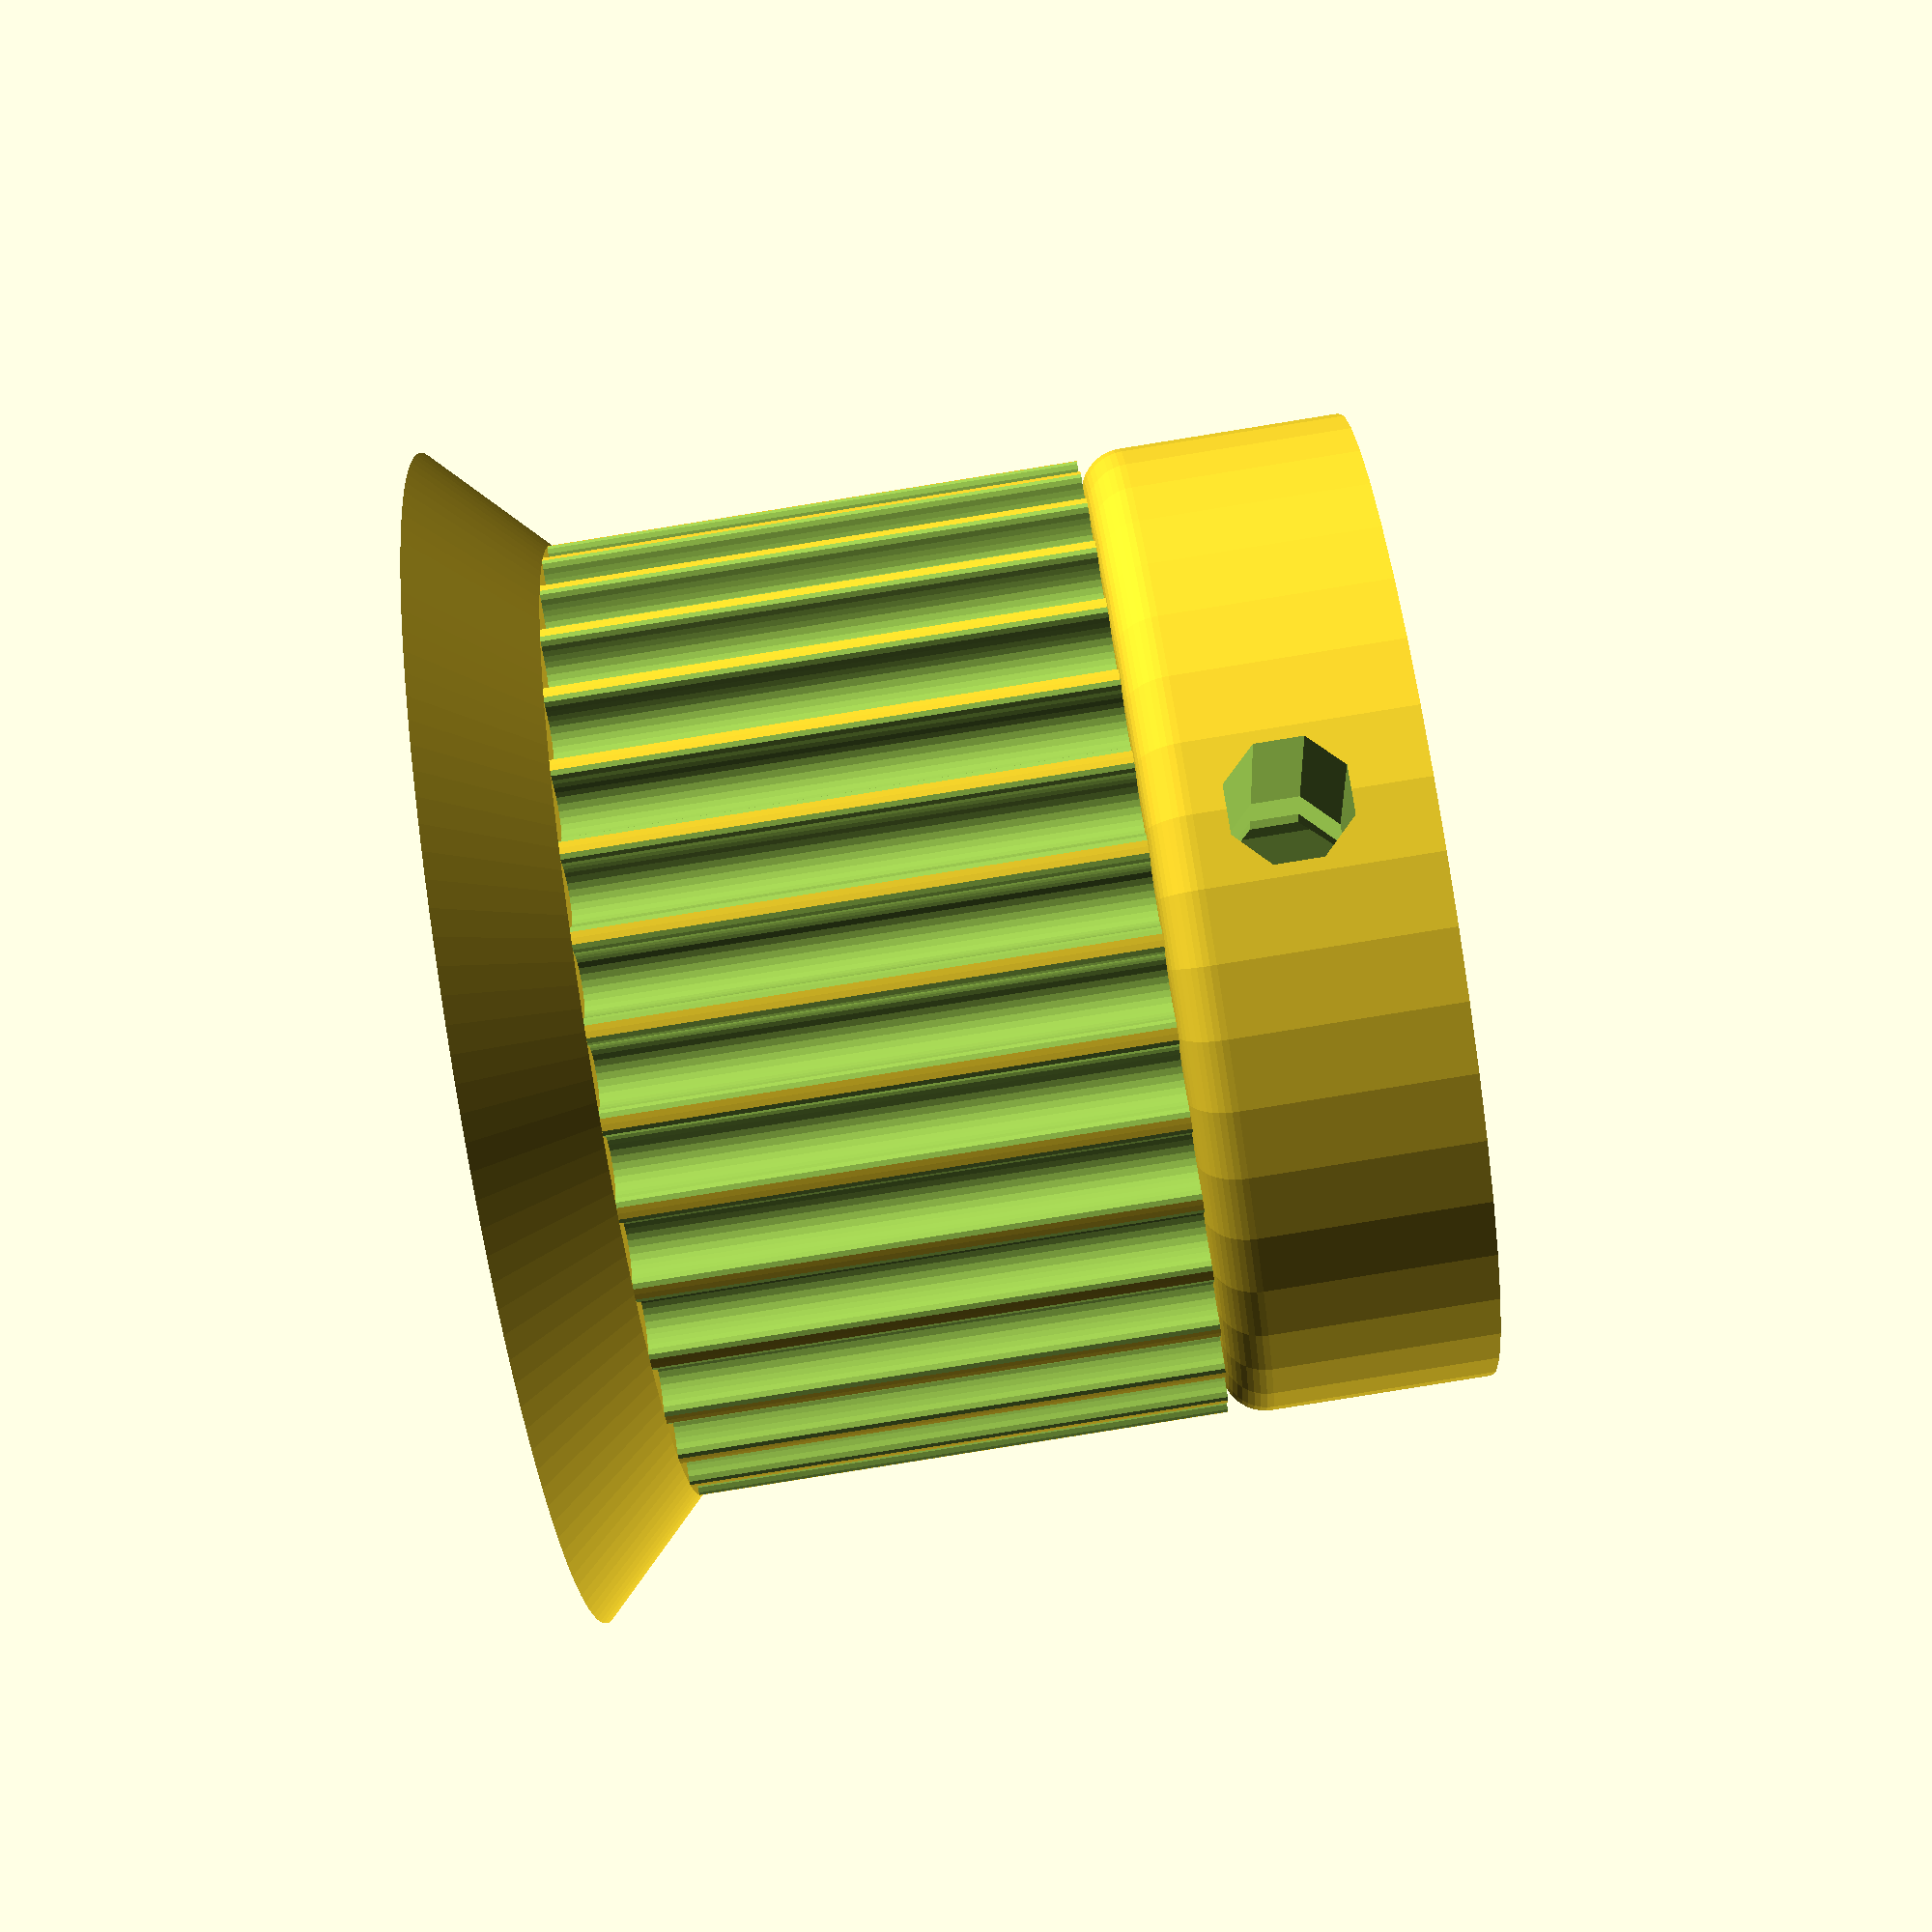
<openscad>
// Parametric Pulley with multiple belt profiles
// by droftarts January 2012

// Based on pulleys by:
// http://www.thingiverse.com/thing:11256 by me!
// https://github.com/prusajr/PrusaMendel by Josef Prusa
// http://www.thingiverse.com/thing:3104 by GilesBathgate
// http://www.thingiverse.com/thing:2079 by nophead

// dxf tooth data from http://oem.cadregister.com/asp/PPOW_Entry.asp?company=915217&elementID=07807803/METRIC/URETH/WV0025/F
// pulley diameter checked and modelled from data at http://www.sdp-si.com/D265/HTML/D265T016.html

/**
 * @name Pulley
 * @category Printed
 * @using 1 x m3 nut, normal or nyloc
 * @using 1 x m3x10 set screw or 1 x m3x8 grub screw
 */

Pulley_Profile_MXL = 1;
Pulley_Profile_DP40 = 2;
Pulley_Profile_XL = 3;
Pulley_Profile_H = 4;
Pulley_Profile_T2_5 = 5;
Pulley_Profile_T5 = 6;
Pulley_Profile_T10 = 7;
Pulley_Profile_AT5 = 8;
Pulley_Profile_HTD_3 = 9;
Pulley_Profile_HTD_5 = 10;
Pulley_Profile_HTD_8 = 11;
Pulley_Profile_GT2_2 = 12;
Pulley_Profile_GT2_3 = 13;
Pulley_Profile_GT2_5 = 14;

//DoPulley(teeth = 22, profile = "HTD 3mm", motor_shaft = 7.3, m3_dia = 2.8, m3_nut_hex = 1, m3_nut_flats = 5, m3_nut_depth = 1.6, retainer = 1, retainer_ht = 2.5, idler = 0, idler_ht = 1.5, pulley_t_ht = 12, pulley_b_ht = 6, pulley_b_dia = 22, no_of_nuts = 1, nut_angle = 90, nut_shaft_distance = 0.5);

DoPulley();

module DoPulley(teeth = 35, profile = "GT2 2mm", motor_shaft = 7.3, m3_dia = 2.8, m3_nut_hex = 1, m3_nut_flats = 5, m3_nut_depth = 1.6, retainer = 1, retainer_ht = 2.5, idler = 0, idler_ht = 1.5, pulley_t_ht = 12, pulley_b_ht = 6, pulley_b_dia = 22, no_of_nuts = 1, nut_angle = 90, nut_shaft_distance = 0.5)
{
// tuneable variables
//  teeth = 22;			// Number of teeth, standard Mendel T5 belt = 8, gives Outside Diameter of 11.88mm
//  profile = 5;		// 1=MXL 2=40DP 3=XL 4=H 5=T2.5 6=T5 7=T10 8=AT5 9=HTD_3mm 10=HTD_5mm 11=HTD_8mm 12=GT2_2mm 13=GT2_3mm 14=GT2_5mm
//
//  motor_shaft = 5;	// NEMA17 motor shaft exact diameter = 5, NEMA23 = 7.3
//  m3_dia = 0;//2.8;		// 3mm hole diameter
//  m3_nut_hex = 1;		// 1 for hex, 0 for square nut
//  m3_nut_flats = 5;	// normal M3 hex nut exact width = 5.5
//  m3_nut_depth = 2.6;	// normal M3 hex nut exact depth = 2.4, nyloc = 4
//
//  retainer = 0;		// Belt retainer above teeth, 0 = No, 1 = Yes
//  retainer_ht = 2.5;	// height of retainer flange over pulley, standard = 1.5
//  idler = 0;			// Belt retainer below teeth, 0 = No, 1 = Yes
//  idler_ht = 1.5;		// height of idler flange over pulley, standard = 1.5
//
//  pulley_t_ht = 16;	// length of toothed part of pulley, standard = 12
//  pulley_b_ht = 0;		// pulley base height, standard = 8. Set to same as idler_ht if you want an idler but no pulley.
//  pulley_b_dia = 22;	// pulley base diameter, standard = 20
//  no_of_nuts = 1;		// number of captive nuts required, standard = 1
//  nut_angle = 90;		// angle between nuts, standard = 90
//  nut_shaft_distance = 0.5;	// distance between inner face of nut and shaft, can be negative.


  //	********************************
  //	** Scaling tooth for good fit **
  //	********************************
  /*	To improve fit of belt to pulley, set the following constant. Decrease or increase by 0.1mm at a time. We are modelling the *BELT* tooth here, not the tooth on the pulley. Increasing the number will *decrease* the pulley tooth size. Increasing the tooth width will also scale proportionately the tooth depth, to maintain the shape of the tooth, and increase how far into the pulley the tooth is indented. Can be negative */

  additional_tooth_width = 0.2; //mm

  //	If you need more tooth depth than this provides, adjust the following constant. However, this will cause the shape of the tooth to change.

  additional_tooth_depth = 0.1; //mm

  // calculated constants

  nut_elevation = pulley_b_ht/2;
  m3_nut_points = 2*((m3_nut_flats/2)/cos(30)); // This is needed for the nut trap

  // The following set the pulley diameter for a given number of teeth

  MXL_pulley_dia = tooth_spacing (2.032,0.254, teeth);
  40DP_pulley_dia = tooth_spacing (2.07264,0.1778, teeth);
  XL_pulley_dia = tooth_spacing (5.08,0.254, teeth);
  H_pulley_dia = tooth_spacing (9.525,0.381, teeth);
  T2_5_pulley_dia = tooth_spaceing_curvefit (0.7467,0.796,1.026, teeth);
  T5_pulley_dia = tooth_spaceing_curvefit (0.6523,1.591,1.064, teeth);
  T10_pulley_dia = tooth_spacing (10,0.93, teeth);
  AT5_pulley_dia = tooth_spaceing_curvefit (0.6523,1.591,1.064, teeth);
  HTD_3mm_pulley_dia = tooth_spacing (3,0.381, teeth);
  HTD_5mm_pulley_dia = tooth_spacing (5,0.5715, teeth);
  HTD_8mm_pulley_dia = tooth_spacing (8,0.6858, teeth);
  GT2_2mm_pulley_dia = tooth_spacing (2,0.254, teeth);
  GT2_3mm_pulley_dia = tooth_spacing (3,0.381, teeth);
  GT2_5mm_pulley_dia = tooth_spacing (5,0.5715, teeth);

  if ( profile == "MXL"     ) { pulley ( "MXL" , MXL_pulley_dia , 0.508 , 1.321 , teeth, additional_tooth_width, additional_tooth_depth, pulley_b_ht, pulley_b_dia, pulley_t_ht, profile, retainer, idler, motor_shaft, retainer_ht, m3_nut_flats, m3_nut_depth, no_of_nuts, nut_angle, nut_elevation, nut_shaft_distance, m3_nut_hex, m3_nut_points, m3_dia); }
  if ( profile == "40 D.P." ) { pulley ( "40 D.P." , 40DP_pulley_dia , 0.457 , 1.226, teeth, additional_tooth_width , additional_tooth_depth, pulley_b_ht, pulley_b_dia, pulley_t_ht, profile, retainer, idler, motor_shaft, retainer_ht, m3_nut_flats, m3_nut_depth, no_of_nuts, nut_angle, nut_elevation, nut_shaft_distance, m3_nut_hex, m3_nut_points, m3_dia); }
  if ( profile == "XL"      ) { pulley ( "XL" , XL_pulley_dia , 1.27, 3.051, teeth , additional_tooth_width, additional_tooth_depth, pulley_b_ht, pulley_b_dia, pulley_t_ht, profile, retainer, idler, motor_shaft, retainer_ht, m3_nut_flats, m3_nut_depth, no_of_nuts, nut_angle, nut_elevation, nut_shaft_distance, m3_nut_hex, m3_nut_points, m3_dia); }
  if ( profile == "H"       ) { pulley ( "H" , H_pulley_dia ,1.905 , 5.359, teeth , additional_tooth_width, additional_tooth_depth, pulley_b_ht, pulley_b_dia, pulley_t_ht, profile, retainer, idler, motor_shaft, retainer_ht, m3_nut_flats, m3_nut_depth, no_of_nuts, nut_angle, nut_elevation, nut_shaft_distance, m3_nut_hex, m3_nut_points, m3_dia); }
  if ( profile == "T2.5"    ) { pulley ( "T2.5" , T2_5_pulley_dia , 0.7 , 1.678, teeth , additional_tooth_width, additional_tooth_depth, pulley_b_ht, pulley_b_dia, pulley_t_ht, profile, retainer, idler, motor_shaft, retainer_ht, m3_nut_flats, m3_nut_depth, no_of_nuts, nut_angle, nut_elevation, nut_shaft_distance, m3_nut_hex, m3_nut_points, m3_dia); }
  if ( profile == "T5"      ) { pulley ( "T5" , T5_pulley_dia , 1.19 , 3.264, teeth , additional_tooth_width, additional_tooth_depth, pulley_b_ht, pulley_b_dia, pulley_t_ht, profile, retainer, idler, motor_shaft, retainer_ht, m3_nut_flats, m3_nut_depth, no_of_nuts, nut_angle, nut_elevation, nut_shaft_distance, m3_nut_hex, m3_nut_points, m3_dia); }
  if ( profile == "T10"     ) { pulley ( "T10" , T10_pulley_dia , 2.5 , 6.13, teeth , additional_tooth_width, additional_tooth_depth, pulley_b_ht, pulley_b_dia, pulley_t_ht, profile, retainer, idler, motor_shaft, retainer_ht, m3_nut_flats, m3_nut_depth, no_of_nuts, nut_angle, nut_elevation, nut_shaft_distance, m3_nut_hex, m3_nut_points, m3_dia); }
  if ( profile == "AT5"     ) { pulley ( "AT5" , AT5_pulley_dia , 1.19 , 4.268, teeth , additional_tooth_width, additional_tooth_depth, pulley_b_ht, pulley_b_dia, pulley_t_ht, profile, retainer, idler, motor_shaft, retainer_ht, m3_nut_flats, m3_nut_depth, no_of_nuts, nut_angle, nut_elevation, nut_shaft_distance, m3_nut_hex, m3_nut_points, m3_dia); }
  if ( profile == "HTD 3mm" ) { pulley ( "HTD 3mm" , HTD_3mm_pulley_dia , 1.289 , 2.27, teeth , additional_tooth_width, additional_tooth_depth, pulley_b_ht, pulley_b_dia, pulley_t_ht, profile, retainer, idler, motor_shaft, retainer_ht, m3_nut_flats, m3_nut_depth, no_of_nuts, nut_angle, nut_elevation, nut_shaft_distance, m3_nut_hex, m3_nut_points, m3_dia); }
  if ( profile == "HTD 5mm" ) { pulley ( "HTD 5mm" , HTD_5mm_pulley_dia , 2.199 , 3.781, teeth , additional_tooth_width, additional_tooth_depth, pulley_b_ht, pulley_b_dia, pulley_t_ht, profile, retainer, idler, motor_shaft, retainer_ht, m3_nut_flats, m3_nut_depth, no_of_nuts, nut_angle, nut_elevation, nut_shaft_distance, m3_nut_hex, m3_nut_points, m3_dia); }
  if ( profile == "HTD 8mm" ) { pulley ( "HTD 8mm" , HTD_8mm_pulley_dia , 3.607 , 6.603, teeth , additional_tooth_width, additional_tooth_depth, pulley_b_ht, pulley_b_dia, pulley_t_ht, profile, retainer, idler, motor_shaft, retainer_ht, m3_nut_flats, m3_nut_depth, no_of_nuts, nut_angle, nut_elevation, nut_shaft_distance, m3_nut_hex, m3_nut_points, m3_dia); }
  if ( profile == "GT2 2mm" ) { pulley ( "GT2 2mm" , GT2_2mm_pulley_dia , 0.764 , 1.494, teeth , additional_tooth_width, additional_tooth_depth, pulley_b_ht, pulley_b_dia, pulley_t_ht, profile, retainer, idler, motor_shaft, retainer_ht, m3_nut_flats, m3_nut_depth, no_of_nuts, nut_angle, nut_elevation, nut_shaft_distance, m3_nut_hex, m3_nut_points, m3_dia); }
  if ( profile == "GT2 3mm" ) { pulley ( "GT2 3mm" , GT2_3mm_pulley_dia , 1.169 , 2.31, teeth , additional_tooth_width, additional_tooth_depth, pulley_b_ht, pulley_b_dia, pulley_t_ht, profile, retainer, idler, motor_shaft, retainer_ht, m3_nut_flats, m3_nut_depth, no_of_nuts, nut_angle, nut_elevation, nut_shaft_distance, m3_nut_hex, m3_nut_points, m3_dia); }
  if ( profile == "GT2 5mm" ) { pulley ( "GT2 5mm" , GT2_5mm_pulley_dia , 1.969 , 3.952 , additional_tooth_width, additional_tooth_depth, pulley_b_ht, pulley_b_dia, pulley_t_ht, profile, retainer, idler, motor_shaft, retainer_ht, m3_nut_flats, m3_nut_depth, no_of_nuts, nut_angle, nut_elevation, nut_shaft_distance, m3_nut_hex, m3_nut_points, m3_dia); }
}

// Functions

function tooth_spaceing_curvefit (b,c,d, teeth)
	= ((c * pow(teeth,d)) / (b + pow(teeth,d))) * teeth ;

function tooth_spacing(tooth_pitch,pitch_line_offset, teeth)
	= (2*((teeth*tooth_pitch)/(3.14159265*2)-pitch_line_offset)) ;

// Main Module

module pulley( belt_type , pulley_OD , tooth_depth , tooth_width, teeth , additional_tooth_width, additional_tooth_depth, pulley_b_ht, pulley_b_dia, pulley_t_ht, profile, retainer, idler, motor_shaft, retainer_ht, m3_nut_flats, m3_nut_depth, no_of_nuts, nut_angle, nut_elevation, nut_shaft_distance, m3_nut_hex, m3_nut_points, m3_dia)
	{
	echo (str("Belt type = ",belt_type,"; Number of teeth = ",teeth,"; Pulley Outside Diameter = ",pulley_OD,"mm "));
	tooth_distance_from_centre = sqrt( pow(pulley_OD/2,2) - pow((tooth_width+additional_tooth_width)/2,2));
	tooth_width_scale = (tooth_width + additional_tooth_width ) / tooth_width;
	tooth_depth_scale = ((tooth_depth + additional_tooth_depth ) / tooth_depth) ;


//	************************************************************************
//	*** uncomment the following line if pulley is wider than puller base ***
//	************************************************************************

//	translate ([0,0, pulley_b_ht + pulley_t_ht + retainer_ht ]) rotate ([0,180,0])

	difference()
	 {	 
		union()
		{
			//base
	
			if ( pulley_b_ht < 2 ) { echo ("CAN'T DRAW PULLEY BASE, HEIGHT LESS THAN 2!!!"); } else {
				rotate_extrude($fn=pulley_b_dia*2)
				{
						square([pulley_b_dia/2-1,pulley_b_ht]);
						square([pulley_b_dia/2,pulley_b_ht-1]);
						translate([pulley_b_dia/2-1,pulley_b_ht-1]) circle(1);
				}
			}
	
		difference()
			{
			//shaft - diameter is outside diameter of pulley
			
			translate([0,0,pulley_b_ht]) 
			rotate ([0,0,360/(teeth*4)]) 
			cylinder(r=pulley_OD/2,h=pulley_t_ht, $fn=teeth*4);
	
			//teeth - cut out of shaft
		
			for(i=[1:teeth]) 
			rotate([0,0,i*(360/teeth)])
			translate([0,-tooth_distance_from_centre,pulley_b_ht -1]) 
			scale ([ tooth_width_scale , tooth_depth_scale , 1 ]) 
			{
			if ( profile == "MXL"     ) { MXL(pulley_t_ht);}
			if ( profile == "40 D.P." ) { 40DP(pulley_t_ht);}
			if ( profile == "XL"      ) { XL(pulley_t_ht);}
			if ( profile == "H"       ) { H(pulley_t_ht);}
			if ( profile == "T2.5"    ) { T2_5(pulley_t_ht);}
			if ( profile == "T5"      ) { T5(pulley_t_ht);}
			if ( profile == "T10"     ) { T10(pulley_t_ht);}
			if ( profile == "AT5"     ) { AT5(pulley_t_ht);}
			if ( profile == "HTD 3mm" ) { HTD_3mm(pulley_t_ht);}
			if ( profile == "HTD 5mm" ) { HTD_5mm(pulley_t_ht);}
			if ( profile == "HTD 8mm" ) { HTD_8mm(pulley_t_ht);}
			if ( profile == "GT2 2mm" ) { GT2_2mm(pulley_t_ht);}
			if ( profile == "GT2 3mm" ) { GT2_3mm(pulley_t_ht);}
			if ( profile == "GT2 5mm" ) { GT2_5mm(pulley_t_ht);}
			}

			}
			
		//belt retainer / idler
		if ( retainer > 0 ) {translate ([0,0, pulley_b_ht + pulley_t_ht ]) 
		rotate_extrude($fn=teeth*4)  
		polygon([[0,0],[pulley_OD/2,0],[pulley_OD/2 + retainer_ht , retainer_ht],[0 , retainer_ht],[0,0]]);}
		
		if ( idler > 0 ) {translate ([0,0, pulley_b_ht - idler_ht ]) 
		rotate_extrude($fn=teeth*4)  
		polygon([[0,0],[pulley_OD/2 + idler_ht,0],[pulley_OD/2 , idler_ht],[0 , idler_ht],[0,0]]);}
	
		}
	   
		//hole for motor shaft
		translate([0,0,-1])cylinder(r=motor_shaft/2,h=pulley_b_ht + pulley_t_ht + retainer_ht + 2,$fn=motor_shaft*4);
				
		//captive nut and grub screw holes
	
		if ( pulley_b_ht < m3_nut_flats ) { echo ("CAN'T DRAW CAPTIVE NUTS, HEIGHT LESS THAN NUT DIAMETER!!!"); } else {
		if ( (pulley_b_dia - motor_shaft)/2 < m3_nut_depth + 3 ) { echo ("CAN'T DRAW CAPTIVE NUTS, DIAMETER TOO SMALL FOR NUT DEPTH!!!"); } else {
	
			for(j=[1:no_of_nuts]) rotate([0,0,j*nut_angle])
			translate([0,0,nut_elevation])rotate([90,0,0])
	
			union()
			{
				//entrance
				translate([0,-pulley_b_ht/4-0.5,motor_shaft/2+m3_nut_depth/2+nut_shaft_distance]) cube([m3_nut_flats,pulley_b_ht/2+1,m3_nut_depth],center=true);
	
				//nut
				if ( m3_nut_hex > 0 )
					{
						// hex nut
						translate([0,0.65,motor_shaft/2+m3_nut_depth/2+nut_shaft_distance]) rotate([0,0,30]) cylinder(r=m3_nut_points/2,h=m3_nut_depth,center=true,$fn=6);
					} else {
						// square nut
						translate([0,0.65,motor_shaft/2+m3_nut_depth/2+nut_shaft_distance]) cube([m3_nut_flats,m3_nut_flats,m3_nut_depth],center=true);
					}
	
				//grub screw hole
				rotate([0,0,22.5])cylinder(r=m3_dia/2,h=pulley_b_dia/2+1,$fn=8);
			}
		}}
	 }
	   
	}


// Tooth profile modules

module MXL(pulley_t_ht)
	{
	linear_extrude(height=pulley_t_ht+2) polygon([[-0.660421,-0.5],[-0.660421,0],[-0.621898,0.006033],[-0.587714,0.023037],[-0.560056,0.049424],[-0.541182,0.083609],[-0.417357,0.424392],[-0.398413,0.458752],[-0.370649,0.48514],[-0.336324,0.502074],[-0.297744,0.508035],[0.297744,0.508035],[0.336268,0.502074],[0.370452,0.48514],[0.39811,0.458752],[0.416983,0.424392],[0.540808,0.083609],[0.559752,0.049424],[0.587516,0.023037],[0.621841,0.006033],[0.660421,0],[0.660421,-0.5]]);
	}

module 40DP(pulley_t_ht)
	{
	linear_extrude(height=pulley_t_ht+2) polygon([[-0.612775,-0.5],[-0.612775,0],[-0.574719,0.010187],[-0.546453,0.0381],[-0.355953,0.3683],[-0.327604,0.405408],[-0.291086,0.433388],[-0.248548,0.451049],[-0.202142,0.4572],[0.202494,0.4572],[0.248653,0.451049],[0.291042,0.433388],[0.327609,0.405408],[0.356306,0.3683],[0.546806,0.0381],[0.574499,0.010187],[0.612775,0],[0.612775,-0.5]]);
	}

module XL(pulley_t_ht)
	{
	linear_extrude(height=pulley_t_ht+2) polygon([[-1.525411,-1],[-1.525411,0],[-1.41777,0.015495],[-1.320712,0.059664],[-1.239661,0.129034],[-1.180042,0.220133],[-0.793044,1.050219],[-0.733574,1.141021],[-0.652507,1.210425],[-0.555366,1.254759],[-0.447675,1.270353],[0.447675,1.270353],[0.555366,1.254759],[0.652507,1.210425],[0.733574,1.141021],[0.793044,1.050219],[1.180042,0.220133],[1.239711,0.129034],[1.320844,0.059664],[1.417919,0.015495],[1.525411,0],[1.525411,-1]]);
	}

module H(pulley_t_ht)
	{
	linear_extrude(height=pulley_t_ht+2) polygon([[-2.6797,-1],[-2.6797,0],[-2.600907,0.006138],[-2.525342,0.024024],[-2.45412,0.052881],[-2.388351,0.091909],[-2.329145,0.140328],[-2.277614,0.197358],[-2.234875,0.262205],[-2.202032,0.334091],[-1.75224,1.57093],[-1.719538,1.642815],[-1.676883,1.707663],[-1.62542,1.764693],[-1.566256,1.813112],[-1.500512,1.85214],[-1.4293,1.880997],[-1.353742,1.898883],[-1.274949,1.905021],[1.275281,1.905021],[1.354056,1.898883],[1.429576,1.880997],[1.500731,1.85214],[1.566411,1.813112],[1.625508,1.764693],[1.676919,1.707663],[1.719531,1.642815],[1.752233,1.57093],[2.20273,0.334091],[2.235433,0.262205],[2.278045,0.197358],[2.329455,0.140328],[2.388553,0.091909],[2.454233,0.052881],[2.525384,0.024024],[2.600904,0.006138],[2.6797,0],[2.6797,-1]]);
	}

module T2_5(pulley_t_ht)
	{
	linear_extrude(height=pulley_t_ht+2) polygon([[-0.839258,-0.5],[-0.839258,0],[-0.770246,0.021652],[-0.726369,0.079022],[-0.529167,0.620889],[-0.485025,0.67826],[-0.416278,0.699911],[0.416278,0.699911],[0.484849,0.67826],[0.528814,0.620889],[0.726369,0.079022],[0.770114,0.021652],[0.839258,0],[0.839258,-0.5]]);
	}

module T5(pulley_t_ht)
	{
	linear_extrude(height=pulley_t_ht+2) polygon([[-1.632126,-0.5],[-1.632126,0],[-1.568549,0.004939],[-1.507539,0.019367],[-1.450023,0.042686],[-1.396912,0.074224],[-1.349125,0.113379],[-1.307581,0.159508],[-1.273186,0.211991],[-1.246868,0.270192],[-1.009802,0.920362],[-0.983414,0.978433],[-0.949018,1.030788],[-0.907524,1.076798],[-0.859829,1.115847],[-0.80682,1.147314],[-0.749402,1.170562],[-0.688471,1.184956],[-0.624921,1.189895],[0.624971,1.189895],[0.688622,1.184956],[0.749607,1.170562],[0.807043,1.147314],[0.860055,1.115847],[0.907754,1.076798],[0.949269,1.030788],[0.9837,0.978433],[1.010193,0.920362],[1.246907,0.270192],[1.273295,0.211991],[1.307726,0.159508],[1.349276,0.113379],[1.397039,0.074224],[1.450111,0.042686],[1.507589,0.019367],[1.568563,0.004939],[1.632126,0],[1.632126,-0.5]]);
	}

module T10(pulley_t_ht)
	{
	linear_extrude(height=pulley_t_ht+2) polygon([[-3.06511,-1],[-3.06511,0],[-2.971998,0.007239],[-2.882718,0.028344],[-2.79859,0.062396],[-2.720931,0.108479],[-2.651061,0.165675],[-2.590298,0.233065],[-2.539962,0.309732],[-2.501371,0.394759],[-1.879071,2.105025],[-1.840363,2.190052],[-1.789939,2.266719],[-1.729114,2.334109],[-1.659202,2.391304],[-1.581518,2.437387],[-1.497376,2.47144],[-1.408092,2.492545],[-1.314979,2.499784],[1.314979,2.499784],[1.408091,2.492545],[1.497371,2.47144],[1.581499,2.437387],[1.659158,2.391304],[1.729028,2.334109],[1.789791,2.266719],[1.840127,2.190052],[1.878718,2.105025],[2.501018,0.394759],[2.539726,0.309732],[2.59015,0.233065],[2.650975,0.165675],[2.720887,0.108479],[2.798571,0.062396],[2.882713,0.028344],[2.971997,0.007239],[3.06511,0],[3.06511,-1]]);
	}

module AT5(pulley_t_ht)
	{
	linear_extrude(height=pulley_t_ht+2) polygon([[-2.134129,-0.75],[-2.134129,0],[-2.058023,0.005488],[-1.984595,0.021547],[-1.914806,0.047569],[-1.849614,0.082947],[-1.789978,0.127073],[-1.736857,0.179338],[-1.691211,0.239136],[-1.653999,0.305859],[-1.349199,0.959203],[-1.286933,1.054635],[-1.201914,1.127346],[-1.099961,1.173664],[-0.986896,1.18992],[0.986543,1.18992],[1.099614,1.173664],[1.201605,1.127346],[1.286729,1.054635],[1.349199,0.959203],[1.653646,0.305859],[1.690859,0.239136],[1.73651,0.179338],[1.789644,0.127073],[1.849305,0.082947],[1.914539,0.047569],[1.984392,0.021547],[2.057906,0.005488],[2.134129,0],[2.134129,-0.75]]);
	}

module HTD_3mm(pulley_t_ht)
	{
	linear_extrude(height=pulley_t_ht+2) polygon([[-1.135062,-0.5],[-1.135062,0],[-1.048323,0.015484],[-0.974284,0.058517],[-0.919162,0.123974],[-0.889176,0.206728],[-0.81721,0.579614],[-0.800806,0.653232],[-0.778384,0.72416],[-0.750244,0.792137],[-0.716685,0.856903],[-0.678005,0.918199],[-0.634505,0.975764],[-0.586483,1.029338],[-0.534238,1.078662],[-0.47807,1.123476],[-0.418278,1.16352],[-0.355162,1.198533],[-0.289019,1.228257],[-0.22015,1.25243],[-0.148854,1.270793],[-0.07543,1.283087],[-0.000176,1.28905],[0.075081,1.283145],[0.148515,1.270895],[0.219827,1.252561],[0.288716,1.228406],[0.354879,1.19869],[0.418018,1.163675],[0.477831,1.123623],[0.534017,1.078795],[0.586276,1.029452],[0.634307,0.975857],[0.677809,0.91827],[0.716481,0.856953],[0.750022,0.792167],[0.778133,0.724174],[0.800511,0.653236],[0.816857,0.579614],[0.888471,0.206728],[0.919014,0.123974],[0.974328,0.058517],[1.048362,0.015484],[1.135062,0],[1.135062,-0.5]]);
	}

module HTD_5mm(pulley_t_ht)
	{
	linear_extrude(height=pulley_t_ht+2) polygon([[-1.89036,-0.75],[-1.89036,0],[-1.741168,0.02669],[-1.61387,0.100806],[-1.518984,0.21342],[-1.467026,0.3556],[-1.427162,0.960967],[-1.398568,1.089602],[-1.359437,1.213531],[-1.310296,1.332296],[-1.251672,1.445441],[-1.184092,1.552509],[-1.108081,1.653042],[-1.024167,1.746585],[-0.932877,1.832681],[-0.834736,1.910872],[-0.730271,1.980701],[-0.62001,2.041713],[-0.504478,2.09345],[-0.384202,2.135455],[-0.259708,2.167271],[-0.131524,2.188443],[-0.000176,2.198511],[0.131296,2.188504],[0.259588,2.167387],[0.384174,2.135616],[0.504527,2.093648],[0.620123,2.04194],[0.730433,1.980949],[0.834934,1.911132],[0.933097,1.832945],[1.024398,1.746846],[1.108311,1.653291],[1.184308,1.552736],[1.251865,1.445639],[1.310455,1.332457],[1.359552,1.213647],[1.39863,1.089664],[1.427162,0.960967],[1.467026,0.3556],[1.518984,0.21342],[1.61387,0.100806],[1.741168,0.02669],[1.89036,0],[1.89036,-0.75]]);
	}

module HTD_8mm(pulley_t_ht)
	{
	linear_extrude(height=pulley_t_ht+2) polygon([[-3.301471,-1],[-3.301471,0],[-3.16611,0.012093],[-3.038062,0.047068],[-2.919646,0.10297],[-2.813182,0.177844],[-2.720989,0.269734],[-2.645387,0.376684],[-2.588694,0.496739],[-2.553229,0.627944],[-2.460801,1.470025],[-2.411413,1.691917],[-2.343887,1.905691],[-2.259126,2.110563],[-2.158035,2.30575],[-2.041518,2.490467],[-1.910478,2.66393],[-1.76582,2.825356],[-1.608446,2.973961],[-1.439261,3.10896],[-1.259169,3.22957],[-1.069074,3.335006],[-0.869878,3.424485],[-0.662487,3.497224],[-0.447804,3.552437],[-0.226732,3.589341],[-0.000176,3.607153],[0.226511,3.589461],[0.447712,3.552654],[0.66252,3.497516],[0.870027,3.424833],[1.069329,3.33539],[1.259517,3.229973],[1.439687,3.109367],[1.608931,2.974358],[1.766344,2.825731],[1.911018,2.664271],[2.042047,2.490765],[2.158526,2.305998],[2.259547,2.110755],[2.344204,1.905821],[2.411591,1.691983],[2.460801,1.470025],[2.553229,0.627944],[2.588592,0.496739],[2.645238,0.376684],[2.720834,0.269734],[2.81305,0.177844],[2.919553,0.10297],[3.038012,0.047068],[3.166095,0.012093],[3.301471,0],[3.301471,-1]]);
	}

module GT2_2mm(pulley_t_ht)
	{
	linear_extrude(height=pulley_t_ht+2) polygon([[0.747183,-0.5],[0.747183,0],[0.647876,0.037218],[0.598311,0.130528],[0.578556,0.238423],[0.547158,0.343077],[0.504649,0.443762],[0.451556,0.53975],[0.358229,0.636924],[0.2484,0.707276],[0.127259,0.750044],[0,0.76447],[-0.127259,0.750044],[-0.2484,0.707276],[-0.358229,0.636924],[-0.451556,0.53975],[-0.504797,0.443762],[-0.547291,0.343077],[-0.578605,0.238423],[-0.598311,0.130528],[-0.648009,0.037218],[-0.747183,0],[-0.747183,-0.5]]);
	}

module GT2_3mm(pulley_t_ht)
	{
	linear_extrude(height=pulley_t_ht+2) polygon([[-1.155171,-0.5],[-1.155171,0],[-1.065317,0.016448],[-0.989057,0.062001],[-0.93297,0.130969],[-0.90364,0.217664],[-0.863705,0.408181],[-0.800056,0.591388],[-0.713587,0.765004],[-0.60519,0.926747],[-0.469751,1.032548],[-0.320719,1.108119],[-0.162625,1.153462],[0,1.168577],[0.162625,1.153462],[0.320719,1.108119],[0.469751,1.032548],[0.60519,0.926747],[0.713587,0.765004],[0.800056,0.591388],[0.863705,0.408181],[0.90364,0.217664],[0.932921,0.130969],[0.988924,0.062001],[1.065168,0.016448],[1.155171,0],[1.155171,-0.5]]);
	}

module GT2_5mm(pulley_t_ht)
	{
	linear_extrude(height=pulley_t_ht+2) polygon([[-1.975908,-0.75],[-1.975908,0],[-1.797959,0.03212],[-1.646634,0.121224],[-1.534534,0.256431],[-1.474258,0.426861],[-1.446911,0.570808],[-1.411774,0.712722],[-1.368964,0.852287],[-1.318597,0.989189],[-1.260788,1.123115],[-1.195654,1.25375],[-1.12331,1.380781],[-1.043869,1.503892],[-0.935264,1.612278],[-0.817959,1.706414],[-0.693181,1.786237],[-0.562151,1.851687],[-0.426095,1.9027],[-0.286235,1.939214],[-0.143795,1.961168],[0,1.9685],[0.143796,1.961168],[0.286235,1.939214],[0.426095,1.9027],[0.562151,1.851687],[0.693181,1.786237],[0.817959,1.706414],[0.935263,1.612278],[1.043869,1.503892],[1.123207,1.380781],[1.195509,1.25375],[1.26065,1.123115],[1.318507,0.989189],[1.368956,0.852287],[1.411872,0.712722],[1.447132,0.570808],[1.474611,0.426861],[1.534583,0.256431],[1.646678,0.121223],[1.798064,0.03212],[1.975908,0],[1.975908,-0.75]]);
	}



</openscad>
<views>
elev=264.1 azim=251.9 roll=80.9 proj=p view=solid
</views>
